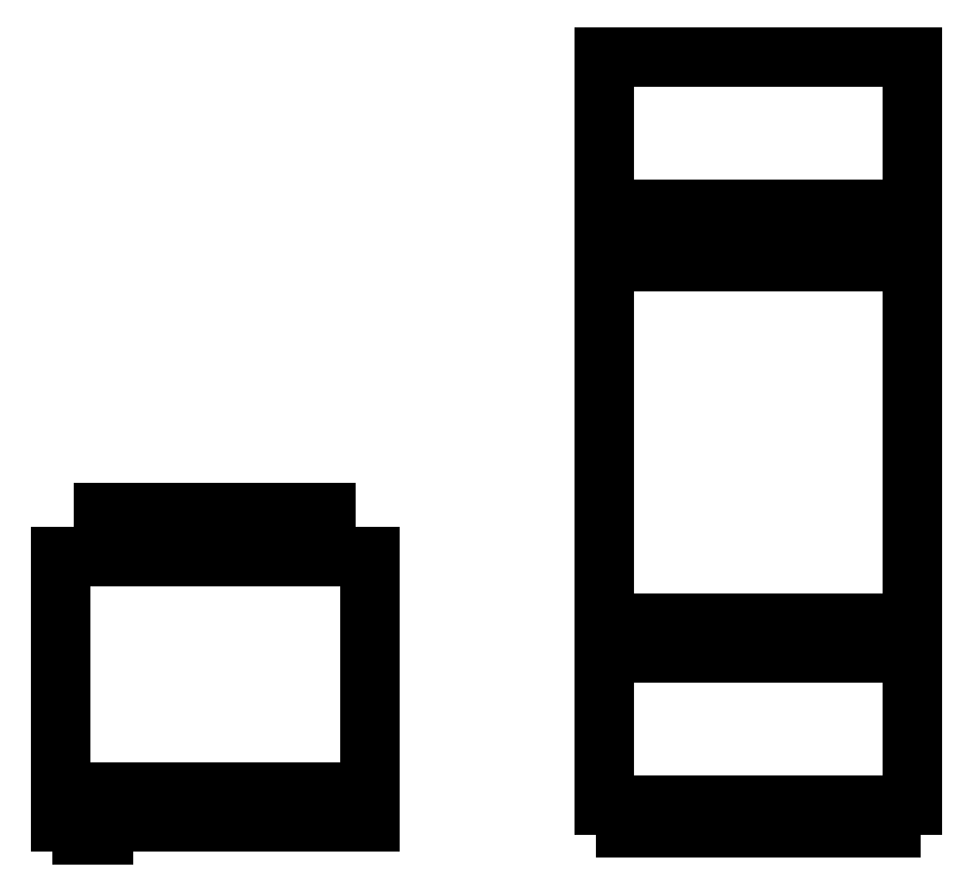
<metadata>
{"format":"dxf","ext":"dxf","renderer":"ezdxf+matplotlib","layout":"modelspace","background":"white","min_lineweight":24,"dpi":150}
</metadata>
<code>
0
SECTION
2
ENTITIES
0
LINE
8
0
10
2.946
20
0.8344
30
0
11
2.946
21
2.447
31
0
0
LINE
8
0
10
2.281
20
0.8344
30
0
11
2.281
21
2.447
31
0
0
LINE
8
0
10
1.777
20
0.8645
30
0
11
1.777
21
1.371
31
0
0
LINE
8
0
10
1.111
20
0.8645
30
0
11
1.111
21
1.371
31
0
0
LINE
8
0
10
1.111
20
0.8645
30
0
11
1.777
21
0.8645
31
0
0
LINE
8
0
10
1.111
20
0.8458
30
0
11
1.777
21
0.8458
31
0
0
LINE
8
0
10
1.111
20
0.7989
30
0
11
1.777
21
0.7989
31
0
0
LINE
8
0
10
1.121
20
0.8458
30
0
11
1.121
21
0.8645
31
0
0
LINE
8
0
10
1.111
20
0.7989
30
0
11
1.111
21
0.8458
31
0
0
LINE
8
0
10
1.205
20
0.7895
30
0
11
1.205
21
0.7708
31
0
0
LINE
8
0
10
1.158
20
0.7895
30
0
11
1.158
21
0.7708
31
0
0
LINE
8
0
10
1.158
20
0.7708
30
0
11
1.205
21
0.7708
31
0
0
LINE
8
0
10
1.158
20
0.7895
30
0
11
1.205
21
0.7895
31
0
0
LINE
8
0
10
1.768
20
0.8458
30
0
11
1.768
21
0.8645
31
0
0
LINE
8
0
10
1.777
20
0.7989
30
0
11
1.777
21
0.8458
31
0
0
LINE
8
0
10
1.205
20
1.38
30
0
11
1.683
21
1.38
31
0
0
LINE
8
0
10
1.111
20
1.371
30
0
11
1.777
21
1.371
31
0
0
LINE
8
0
10
1.205
20
1.465
30
0
11
1.683
21
1.465
31
0
0
LINE
8
0
10
1.205
20
1.38
30
0
11
1.205
21
1.465
31
0
0
LINE
8
0
10
1.683
20
1.38
30
0
11
1.683
21
1.465
31
0
0
LINE
8
0
10
2.281
20
0.8344
30
0
11
2.946
21
0.8344
31
0
0
LINE
8
0
10
2.328
20
0.7875
30
0
11
2.9
21
0.7875
31
0
0
LINE
8
0
10
2.281
20
2.119
30
0
11
2.946
21
2.119
31
0
0
LINE
8
0
10
2.281
20
2.006
30
0
11
2.946
21
2.006
31
0
0
LINE
8
0
10
2.281
20
2.053
30
0
11
2.946
21
2.053
31
0
0
LINE
8
0
10
2.281
20
2.072
30
0
11
2.946
21
2.072
31
0
0
LINE
8
0
10
2.309
20
1.162
30
0
11
2.309
21
1.209
31
0
0
LINE
8
0
10
2.45
20
1.162
30
0
11
2.45
21
1.209
31
0
0
LINE
8
0
10
2.309
20
2.072
30
0
11
2.309
21
2.119
31
0
0
LINE
8
0
10
2.45
20
2.072
30
0
11
2.45
21
2.119
31
0
0
LINE
8
0
10
2.281
20
2.447
30
0
11
2.946
21
2.447
31
0
0
LINE
8
0
10
2.281
20
1.209
30
0
11
2.946
21
1.209
31
0
0
LINE
8
0
10
2.281
20
1.162
30
0
11
2.946
21
1.162
31
0
0
LINE
8
0
10
2.281
20
1.228
30
0
11
2.946
21
1.228
31
0
0
LINE
8
0
10
2.309
20
2.006
30
0
11
2.309
21
2.053
31
0
0
LINE
8
0
10
2.45
20
2.006
30
0
11
2.45
21
2.053
31
0
0
LINE
8
0
10
2.328
20
0.7875
30
0
11
2.328
21
0.8344
31
0
0
LINE
8
0
10
2.9
20
0.7875
30
0
11
2.9
21
0.8344
31
0
0
ENDSEC
0
EOF

</code>
